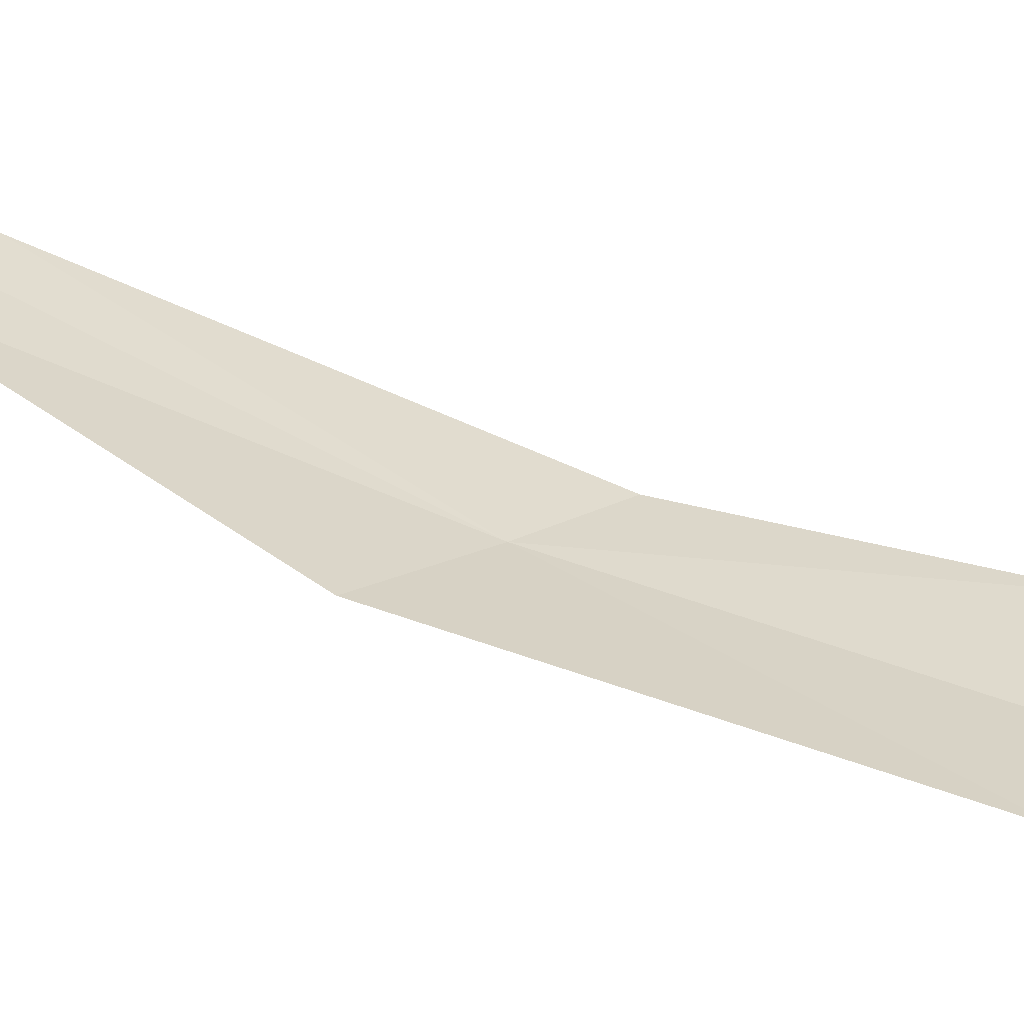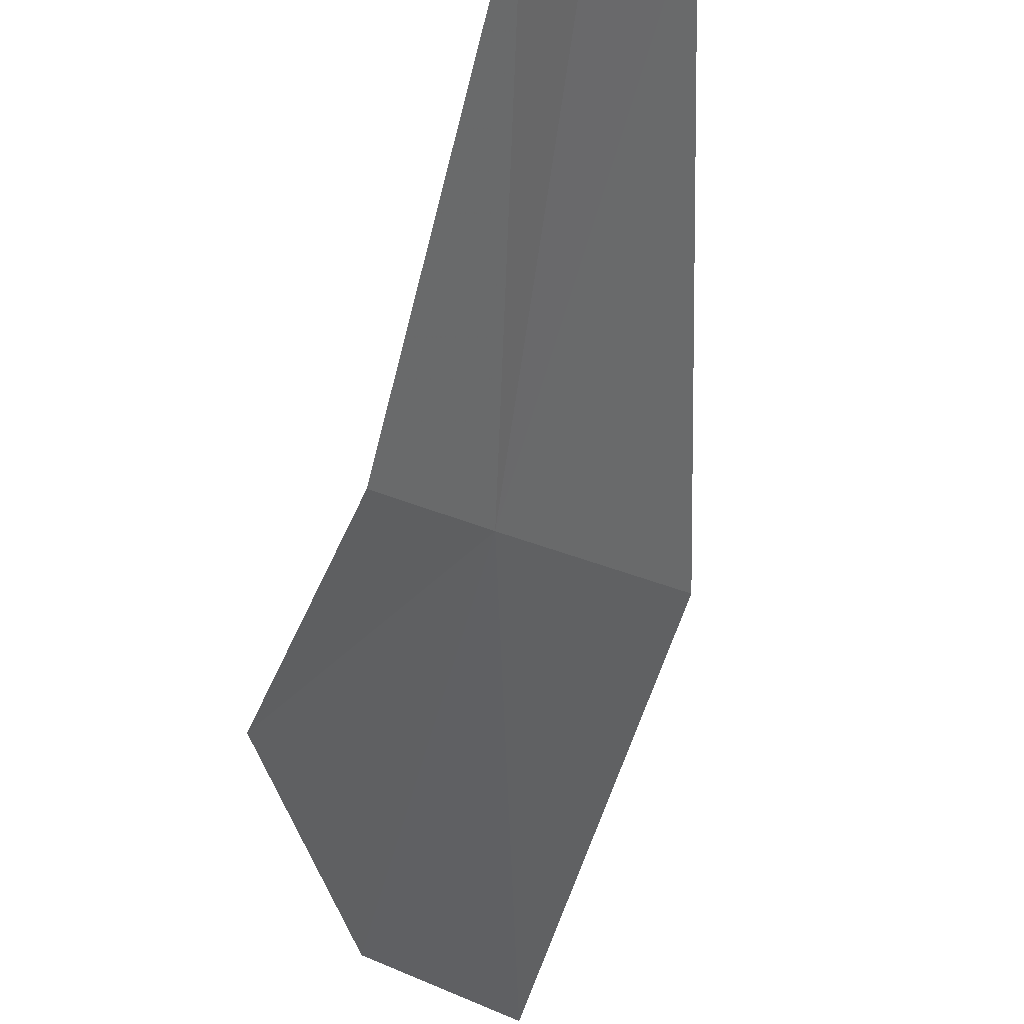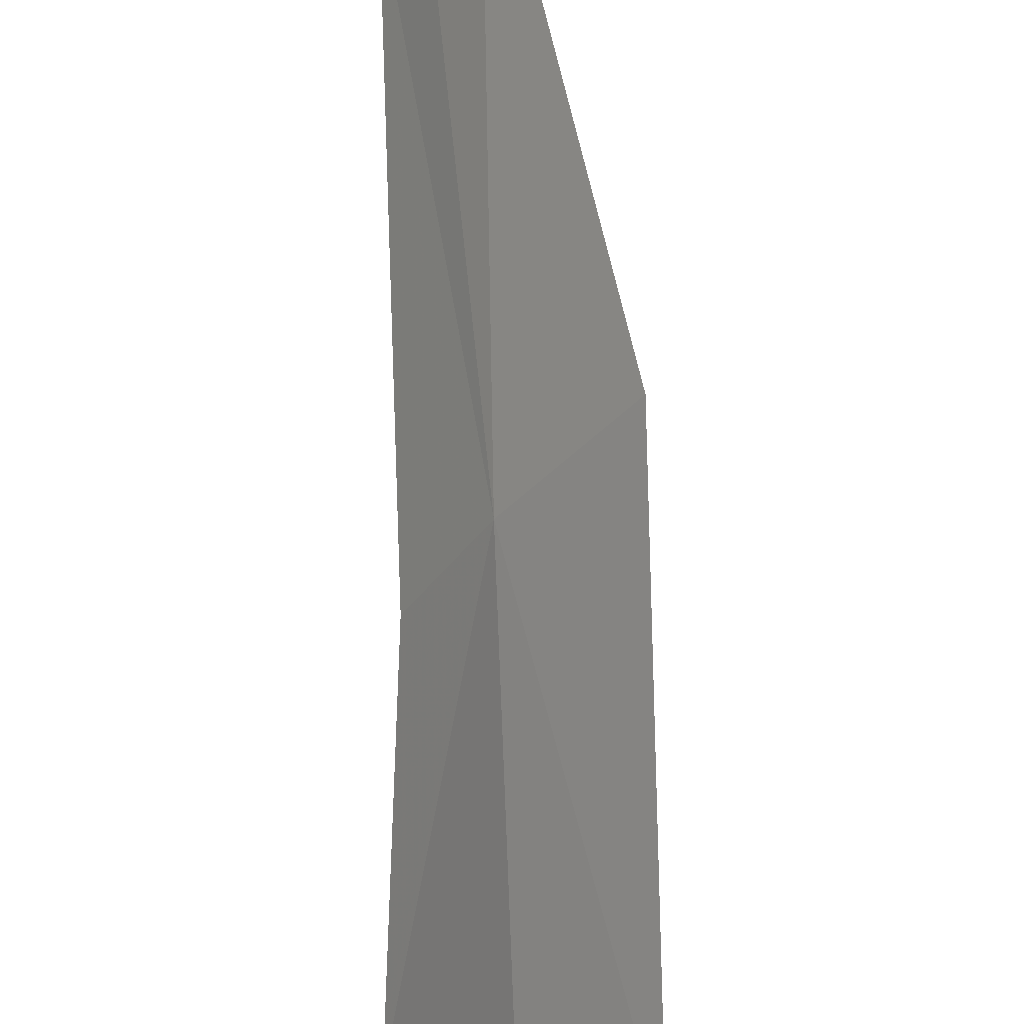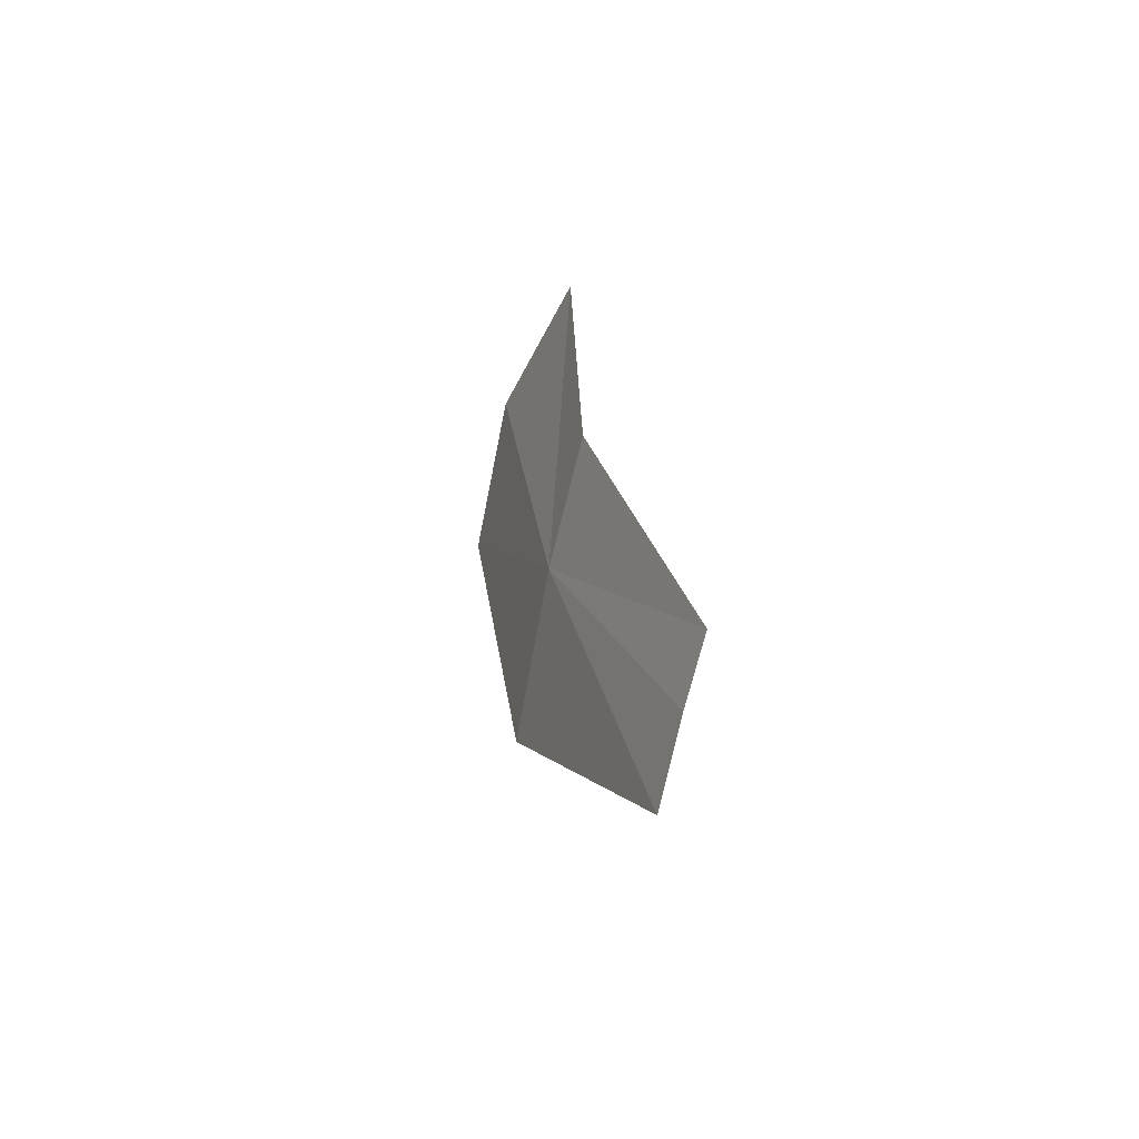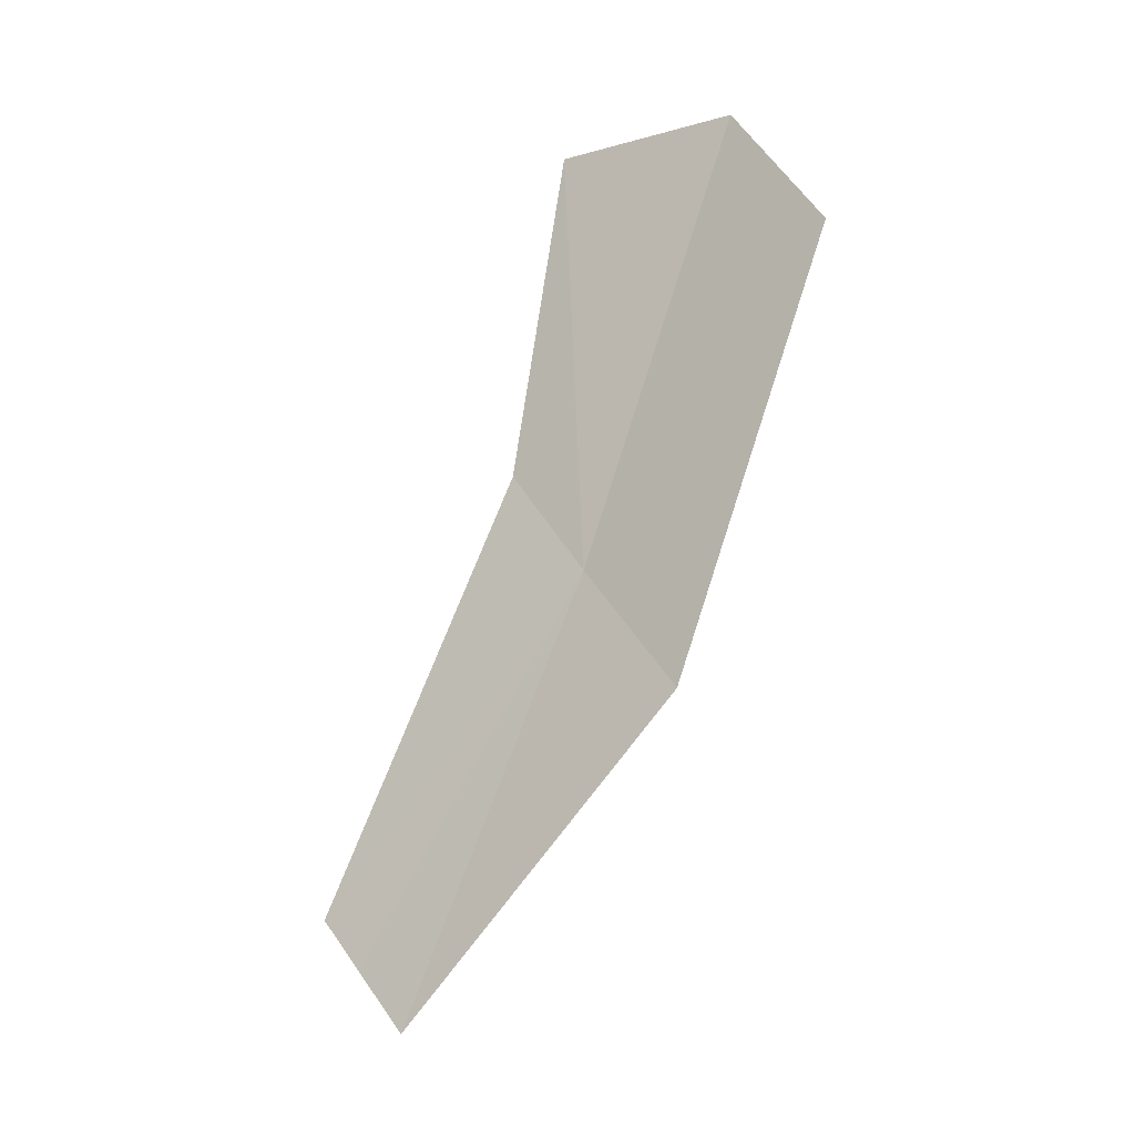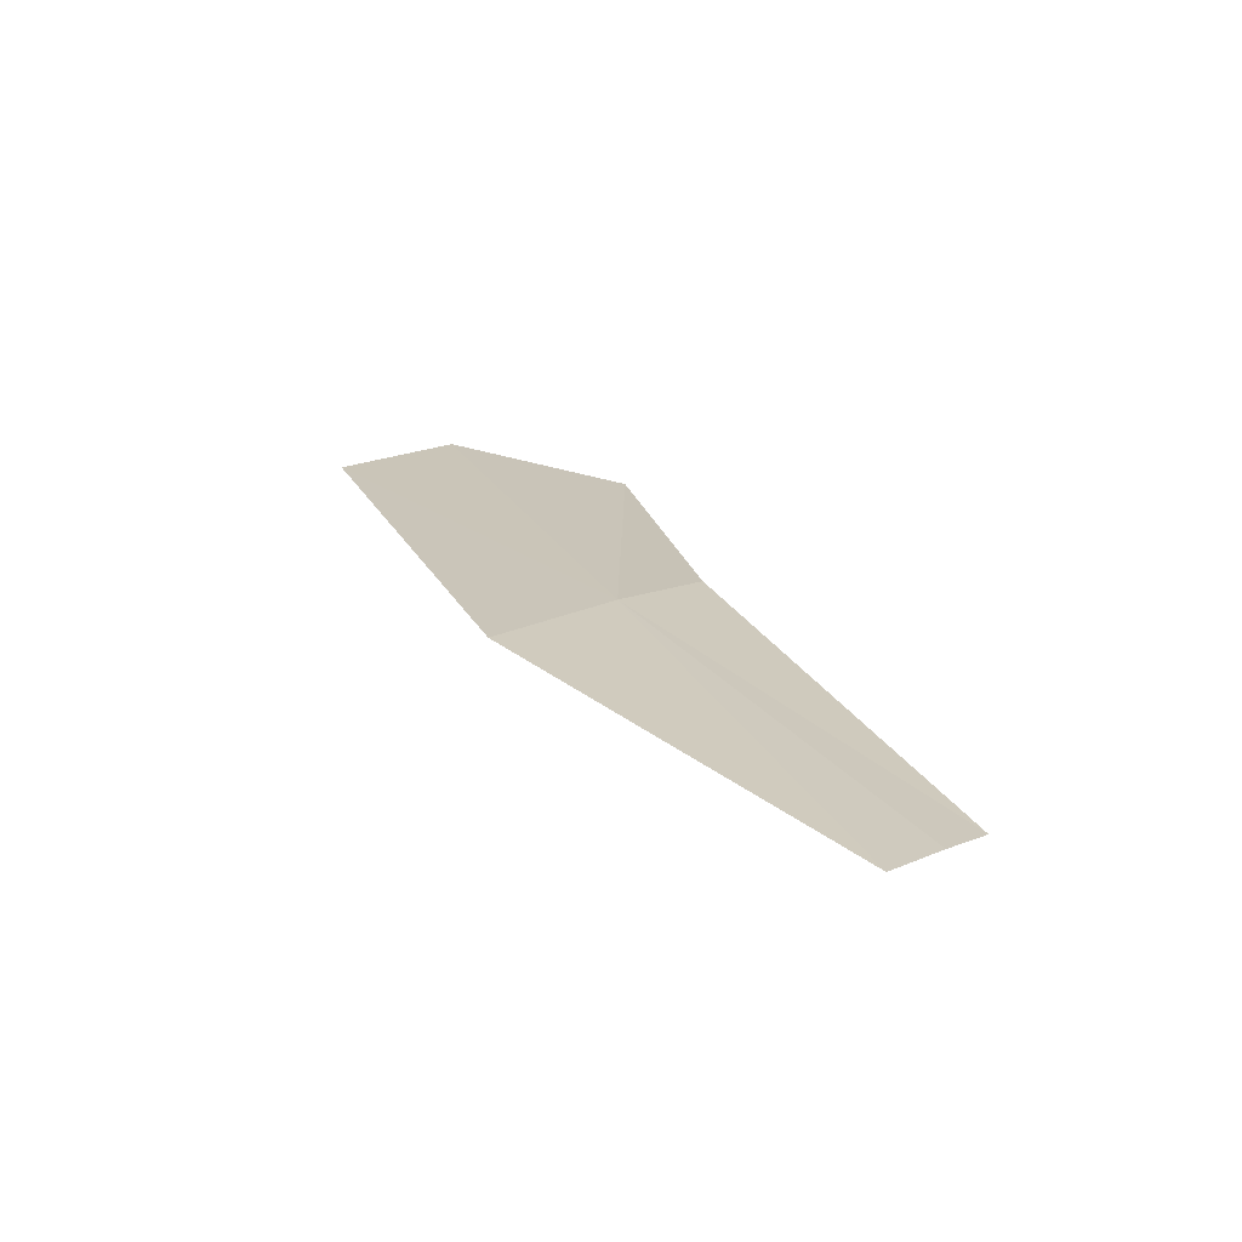
<metadata>
{"format":"obj","ext":"obj","renderer":"f3d","projection":"perspective","resolution":1024,"background":"white","views":[{"elev":-25.1,"azim":-108.3,"up":"+Y"},{"elev":-26.2,"azim":152.9,"up":"+Y"},{"elev":-68.1,"azim":168.4,"up":"+Y"},{"elev":-44.4,"azim":124.6,"up":"+Z"},{"elev":-15.6,"azim":-91.8,"up":"+Z"},{"elev":-70.4,"azim":44.8,"up":"+Z"}]}
</metadata>
<code>
v 13.19 133.3 71.57
v 14.29 135.2 66.68
v 14.61 135.7 67.37
v 12.44 132.3 70.1
v 14.83 136.1 67.95
v 13.67 134.1 72.79
v 11.98 131.7 76.45
v 11.29 130.8 74.9
v 13.09 133.5 76.44
f 1 3 2
f 1 2 4
f 1 5 3
f 1 6 5
f 1 8 7
f 1 4 8
f 1 9 6
f 1 7 9

</code>
